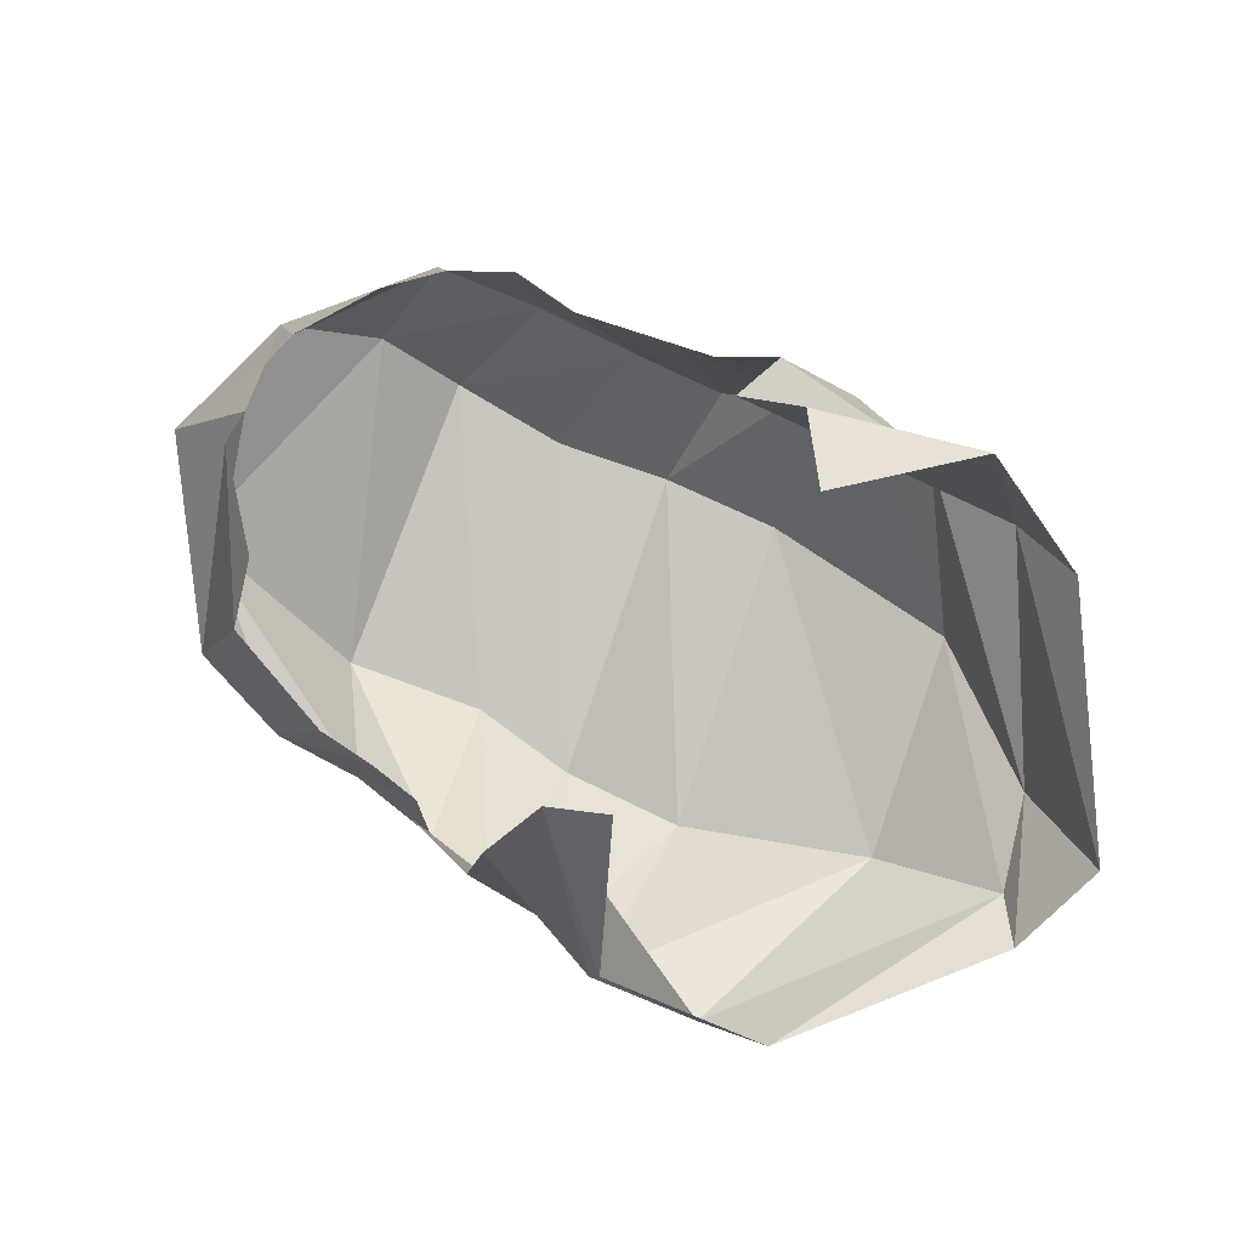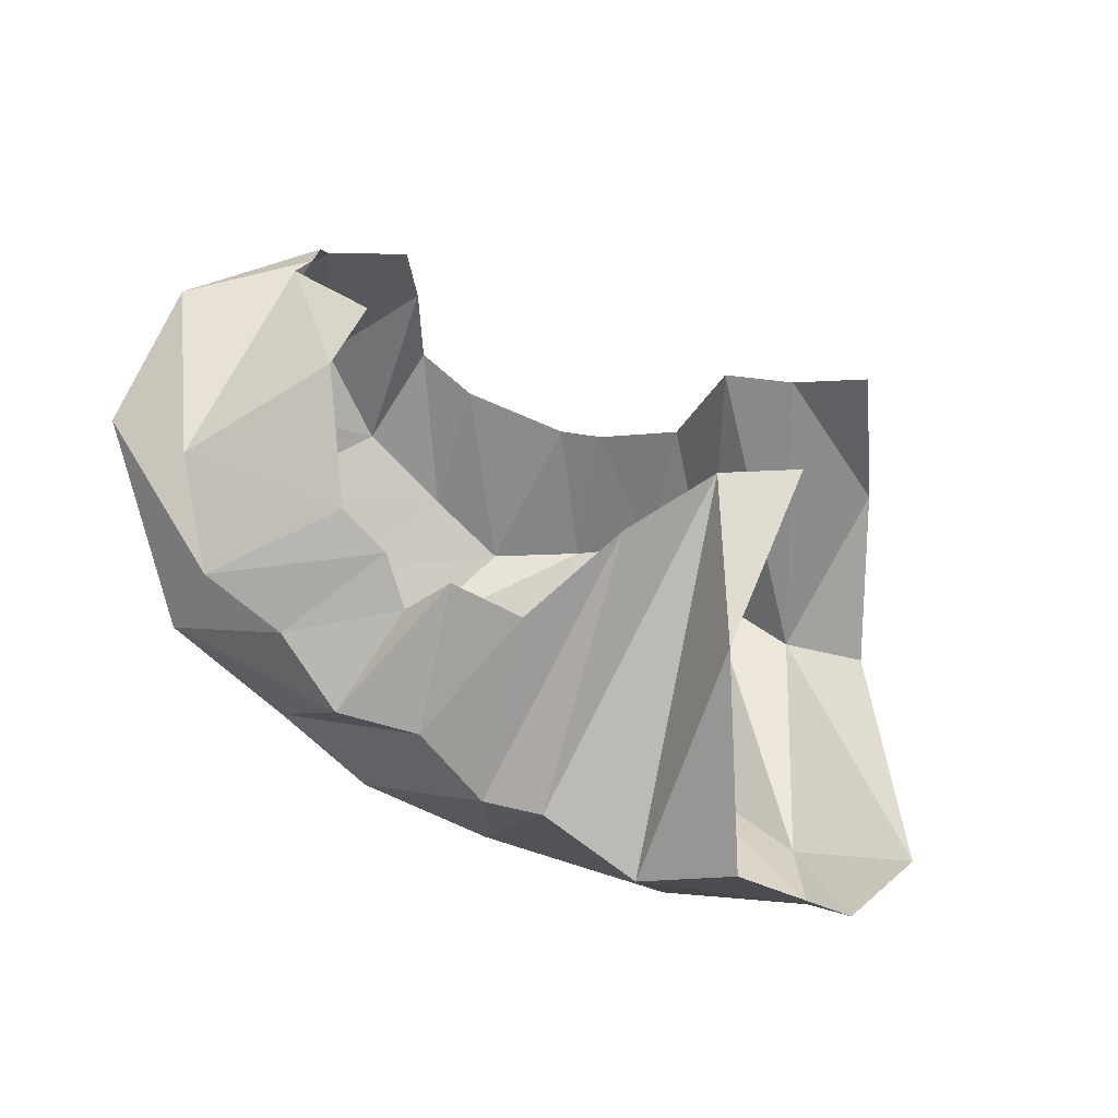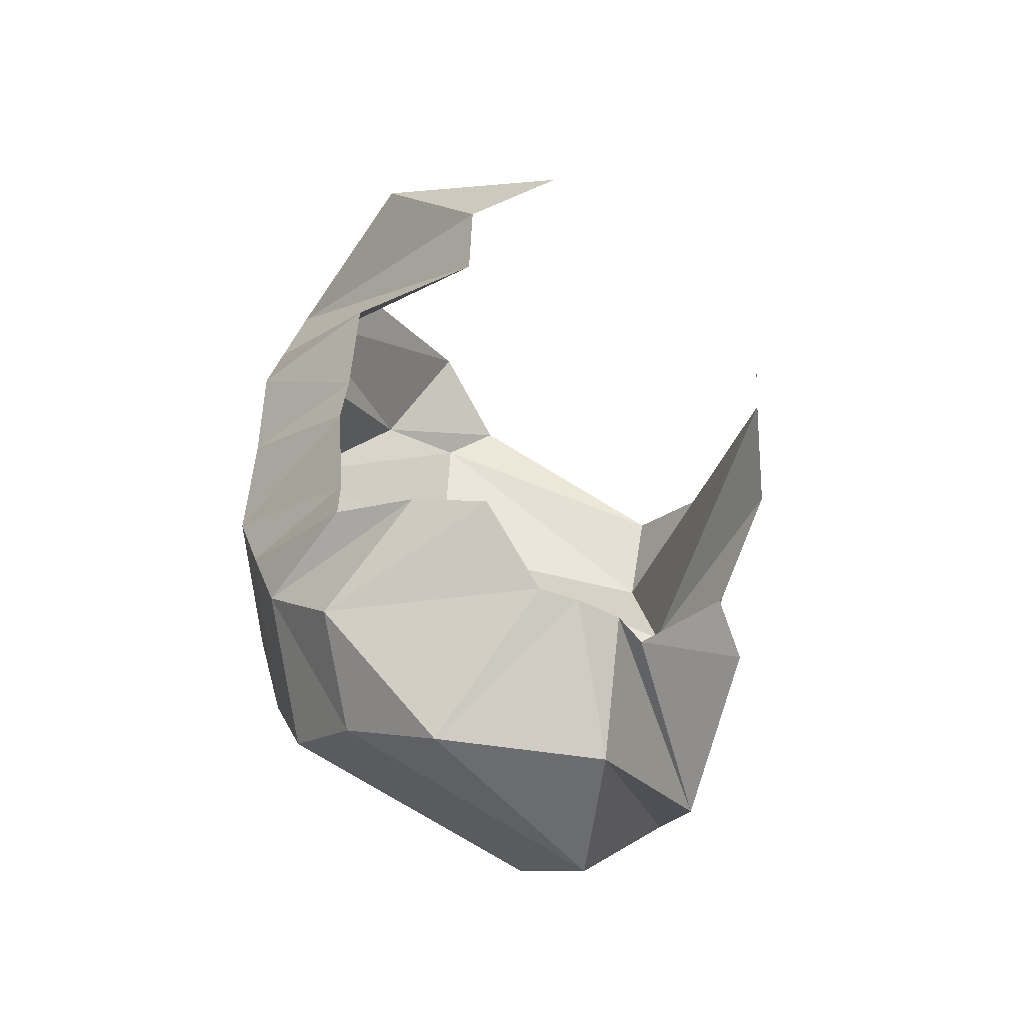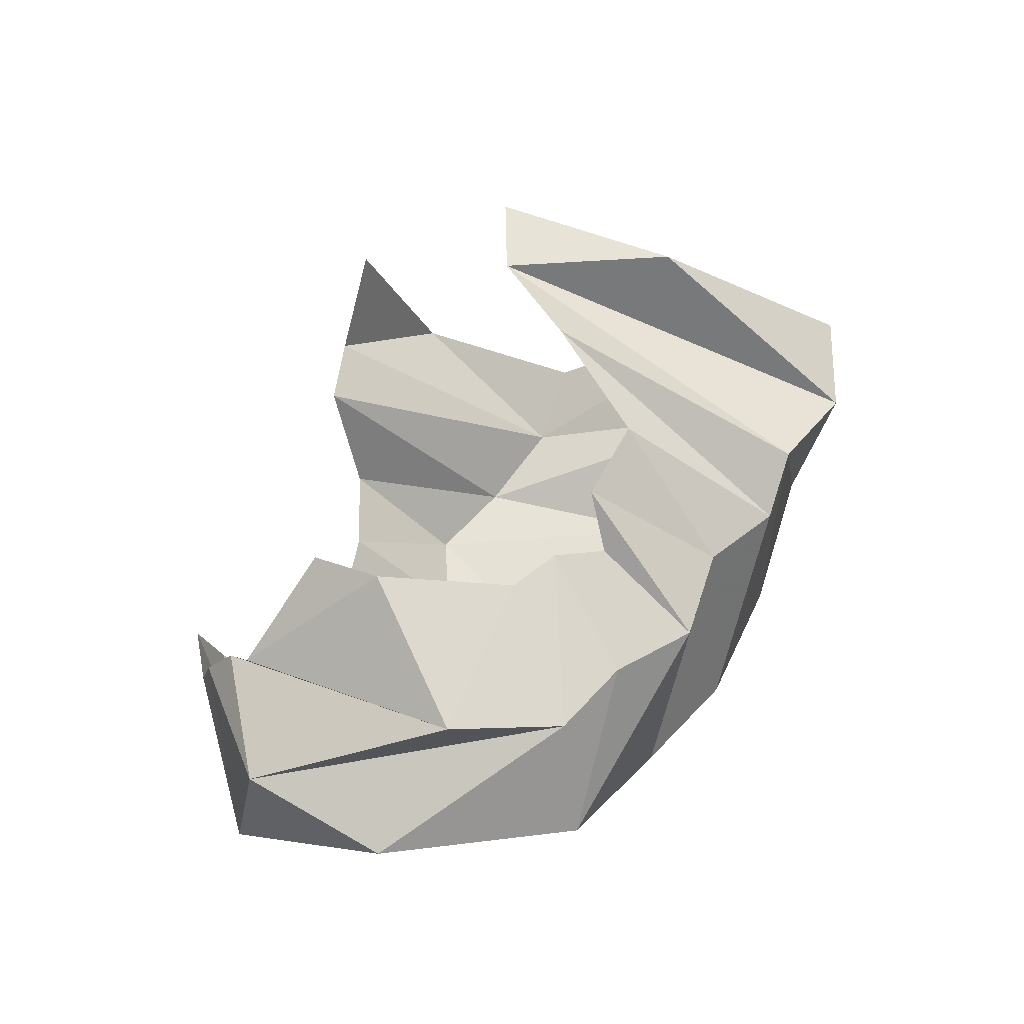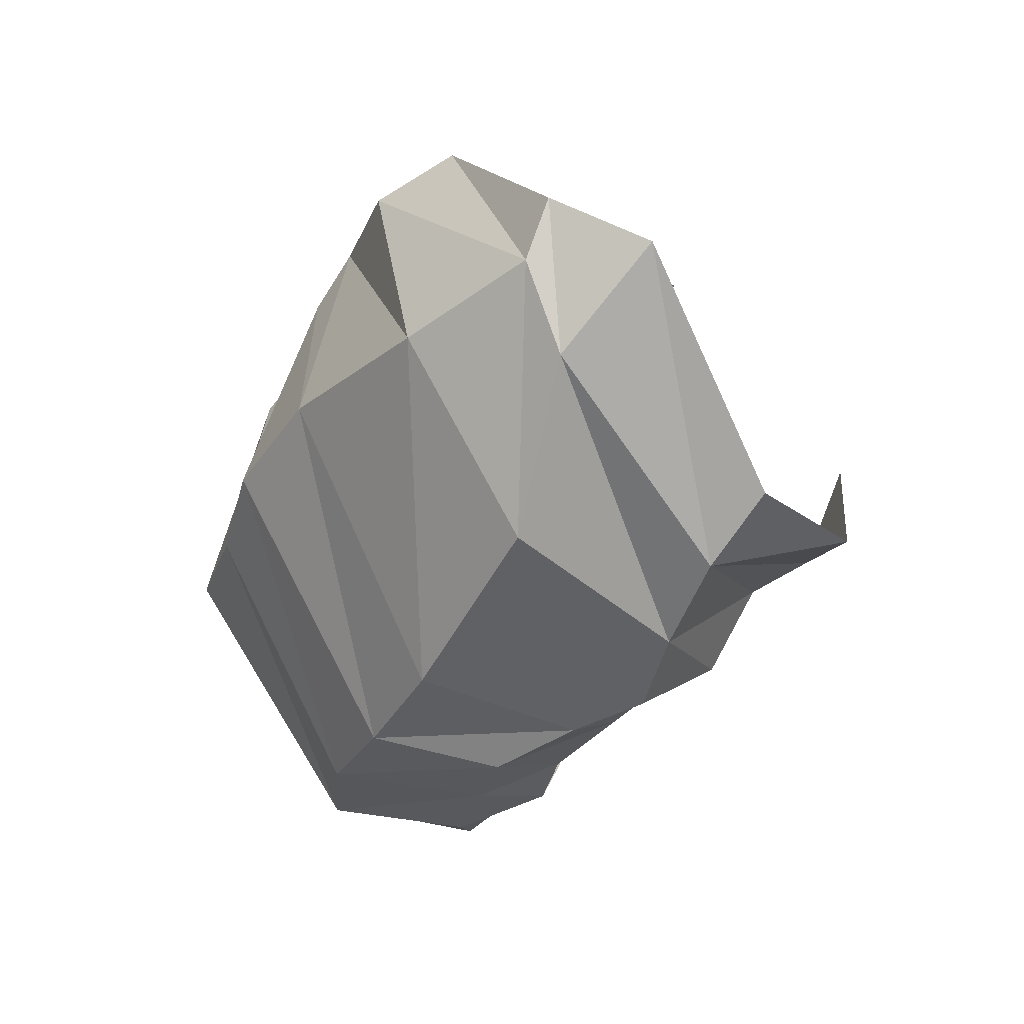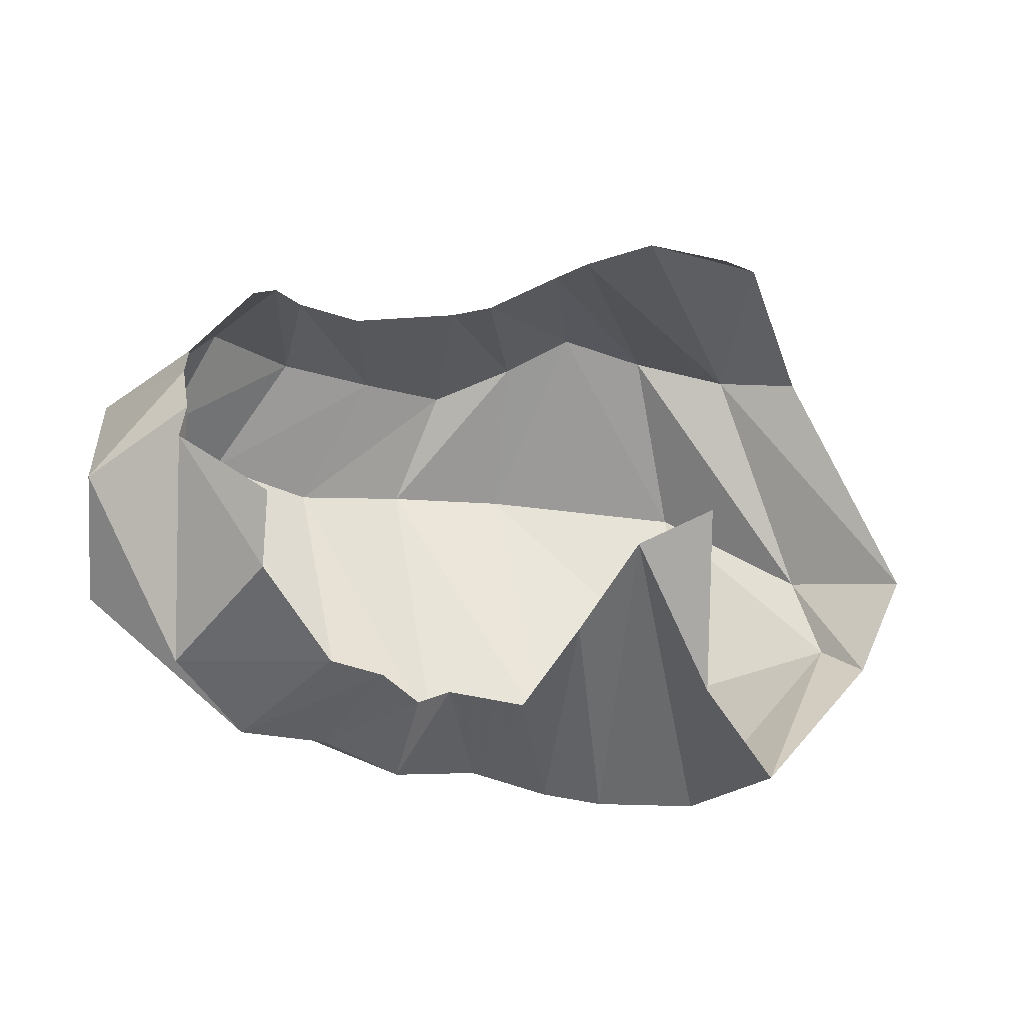
<metadata>
{"format":"obj","ext":"obj","renderer":"f3d","projection":"perspective","resolution":1024,"background":"white","views":[{"elev":43.1,"azim":-141.6,"up":"+Z"},{"elev":75.2,"azim":-157.5,"up":"+Y"},{"elev":40.3,"azim":94.6,"up":"+Z"},{"elev":61.1,"azim":114.6,"up":"+Y"},{"elev":-47.3,"azim":-122.2,"up":"+Y"},{"elev":20.0,"azim":-179.0,"up":"+Z"}]}
</metadata>
<code>
v 134.4 116 228.8
v 157.3 89.95 227.9
v 179.1 90.74 221.4
v 189.4 55.18 208.1
v 213.2 54.18 196.6
v 226.8 52.99 193.5
v 261 58.22 192.6
v 281.1 60.24 199
v 286.6 84.1 210.3
v 291.2 106.6 214.9
v 119.1 57.11 211
v -1 -1 -1
v -2 -2 -2
v -3 -3 -3
v -4 -4 -4
v -5 -5 -5
v -6 -6 -6
v -7 -7 -7
v -8 -8 -8
v -9 -9 -9
v 100.6 34.15 161.7
v 126.6 24.27 159.5
v 158.1 21.33 166.1
v 185.3 20.57 174.9
v 207.7 20.41 163.1
v 234.9 18.99 151.1
v 260.5 28.49 159.5
v 289.9 39.47 170.1
v 312.5 60.19 187.1
v 310.8 123.5 199.5
v 62.91 69.67 96.55
v 99.12 49.6 87.89
v 146.3 22.55 102.9
v 212.4 19.43 108.9
v 250.7 25.54 112.9
v 285.4 36.99 117.4
v 316.3 49.59 133.9
v 330.6 67.98 156.3
v 345.7 96.13 171
v 310.9 135 195.9
v 76.45 87.75 69.66
v 89.84 72.55 70.07
v 134.2 73.58 55.68
v 192.5 93.97 47.9
v 233.6 97.98 48.1
v 266.8 101 58.31
v 306.2 118.1 68.25
v 346 140.3 117.4
v 342.3 145.3 162.9
v 308.4 146.9 187.5
v 115.8 152.4 58.49
v 142.6 149.8 46.14
v 174.2 160.4 52.33
v 192.7 150.5 50.57
v 216.9 155.3 61.04
v 243 151.6 58.2
v 266.6 156.9 73.02
v 293.3 163.4 79.53
v 312.2 172.2 109.2
v 310.3 153.8 179.9
v 142 195.1 110.6
v -10 -10 -10
v -11 -11 -11
v -12 -12 -12
v -13 -13 -13
v -14 -14 -14
v -15 -15 -15
v -16 -16 -16
v -17 -17 -17
v -18 -18 -18
v 141.7 189.5 168.5
v 164 190.7 157.8
v 182.1 194.2 130.7
v 199.7 182.5 99.19
v 223.3 178.1 101.6
v 234.3 165.3 91.86
v 245.2 171.2 104.3
v 261.6 174.7 110.8
v 280.7 185.1 147.3
v 279.4 177.3 169.7
g foo
f 1 11 2
f 2 11 22
f 11 21 22
f 2 22 3
f 22 23 3
f 3 23 4
f 23 24 4
f 4 24 5
f 24 25 5
f 5 25 6
f 25 26 6
f 6 26 7
f 26 27 7
f 7 27 8
f 27 28 8
f 8 28 9
f 28 29 9
f 9 29 10
f 29 30 10
f 21 31 22
f 31 32 22
f 22 32 23
f 32 33 23
f 23 33 24
f 33 34 24
f 24 34 25
f 34 35 25
f 25 35 26
f 35 36 26
f 26 36 27
f 36 37 27
f 27 37 28
f 37 38 28
f 28 38 29
f 38 39 29
f 29 39 30
f 39 40 30
f 31 41 32
f 41 42 32
f 32 42 33
f 42 43 33
f 33 43 34
f 43 44 34
f 34 44 35
f 44 45 35
f 35 45 36
f 45 46 36
f 36 46 37
f 46 47 37
f 37 47 38
f 47 48 38
f 38 48 39
f 48 49 39
f 39 49 40
f 49 50 40
f 41 51 42
f 51 52 42
f 42 52 43
f 52 53 43
f 43 53 44
f 53 54 44
f 44 54 45
f 54 55 45
f 45 55 46
f 55 56 46
f 46 56 47
f 56 57 47
f 47 57 48
f 57 58 48
f 48 58 49
f 58 59 49
f 49 59 50
f 59 60 50
f 51 61 52
f 52 61 72
f 61 71 72
f 52 72 53
f 72 73 53
f 53 73 54
f 73 74 54
f 54 74 55
f 74 75 55
f 55 75 56
f 75 76 56
f 56 76 57
f 76 77 57
f 57 77 58
f 77 78 58
f 58 78 59
f 78 79 59
f 59 79 60
f 79 80 60
g

</code>
